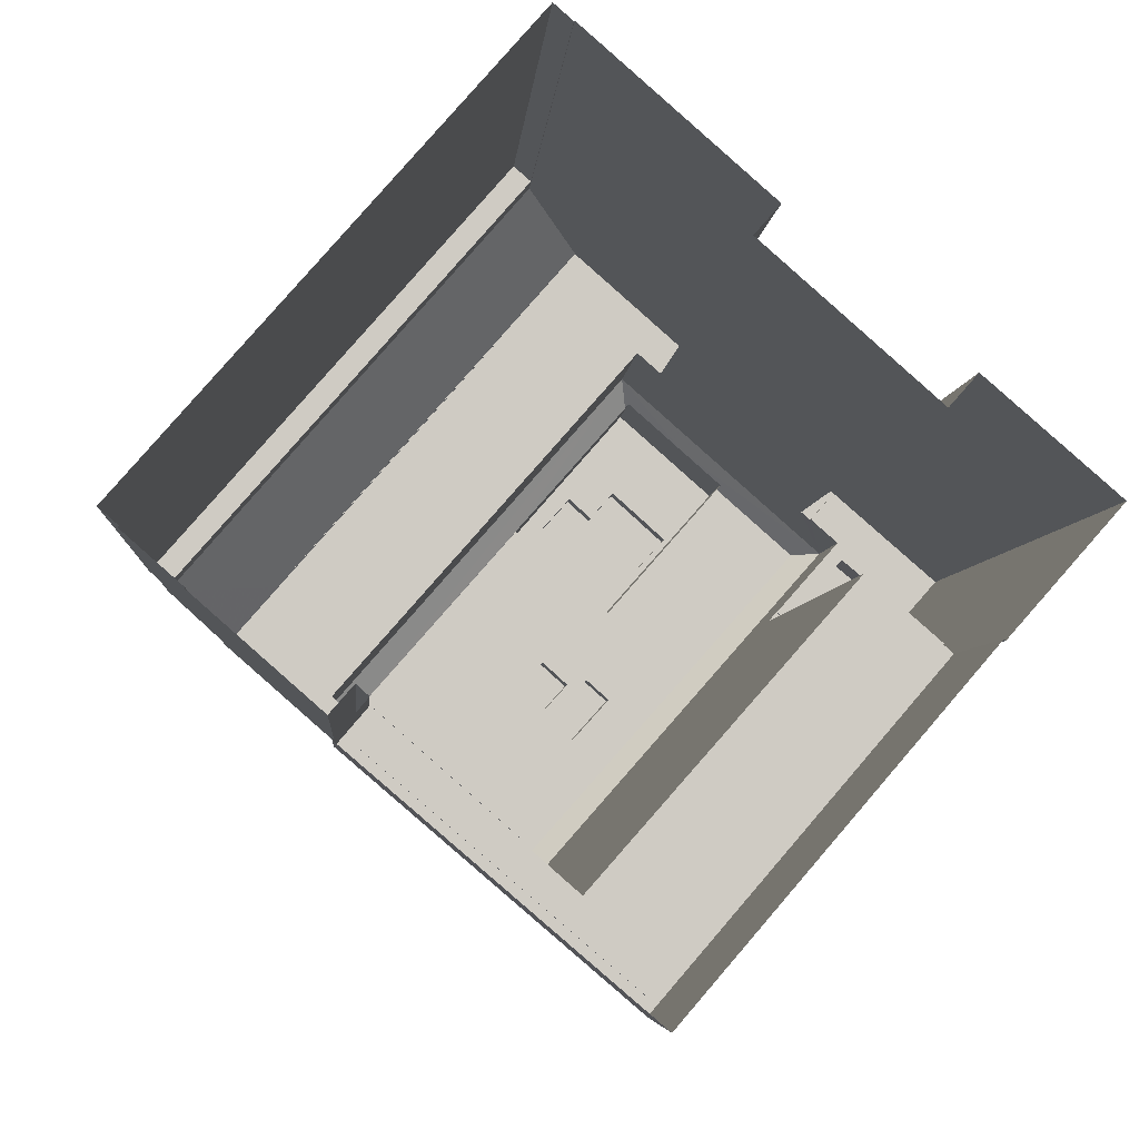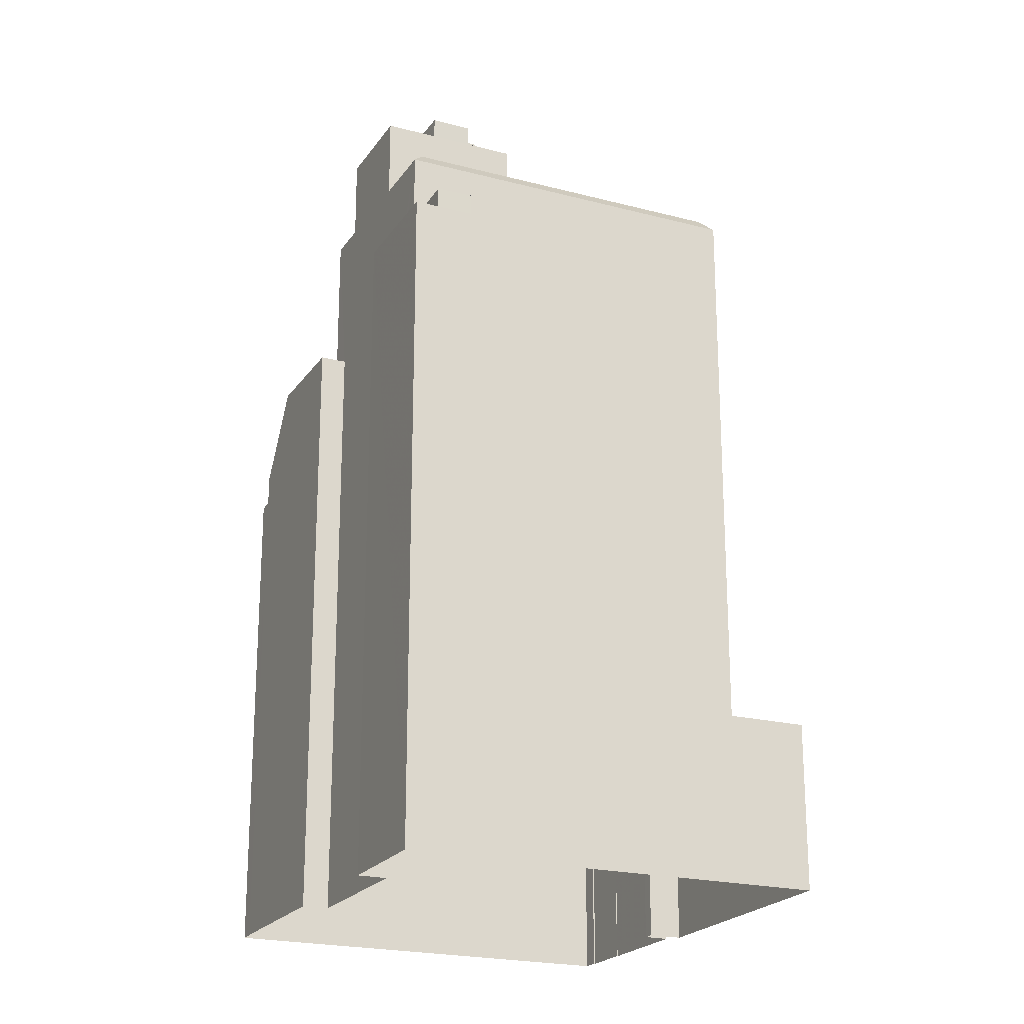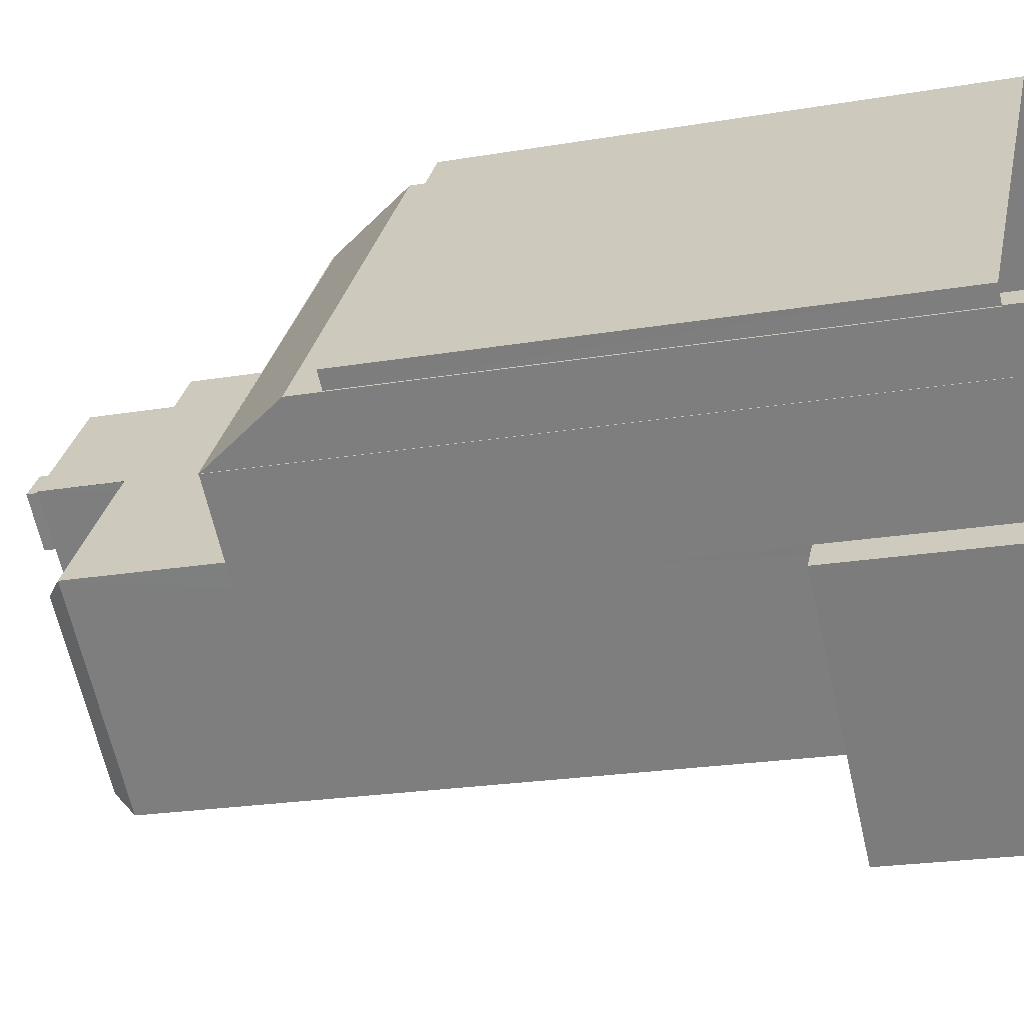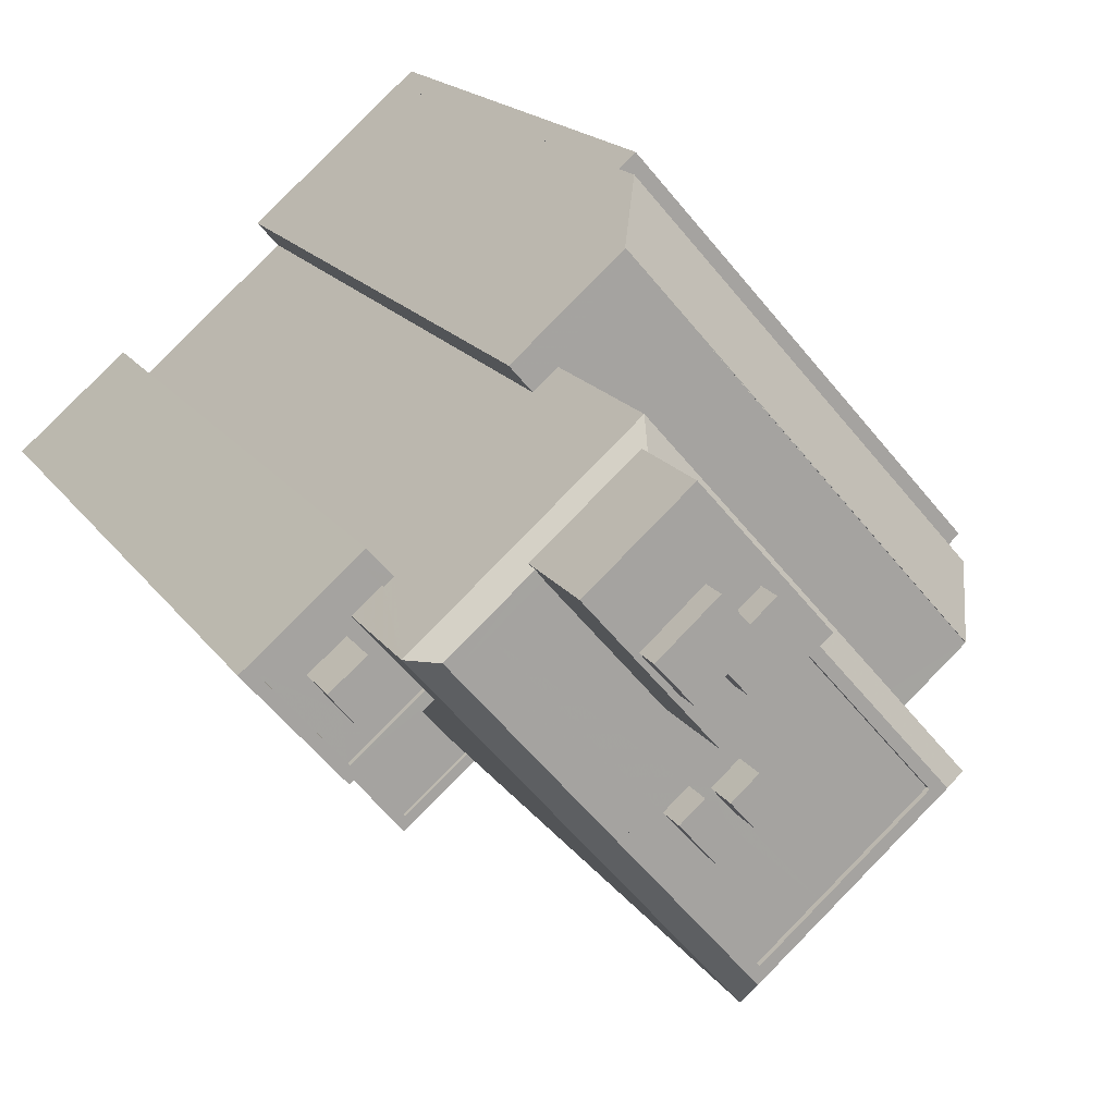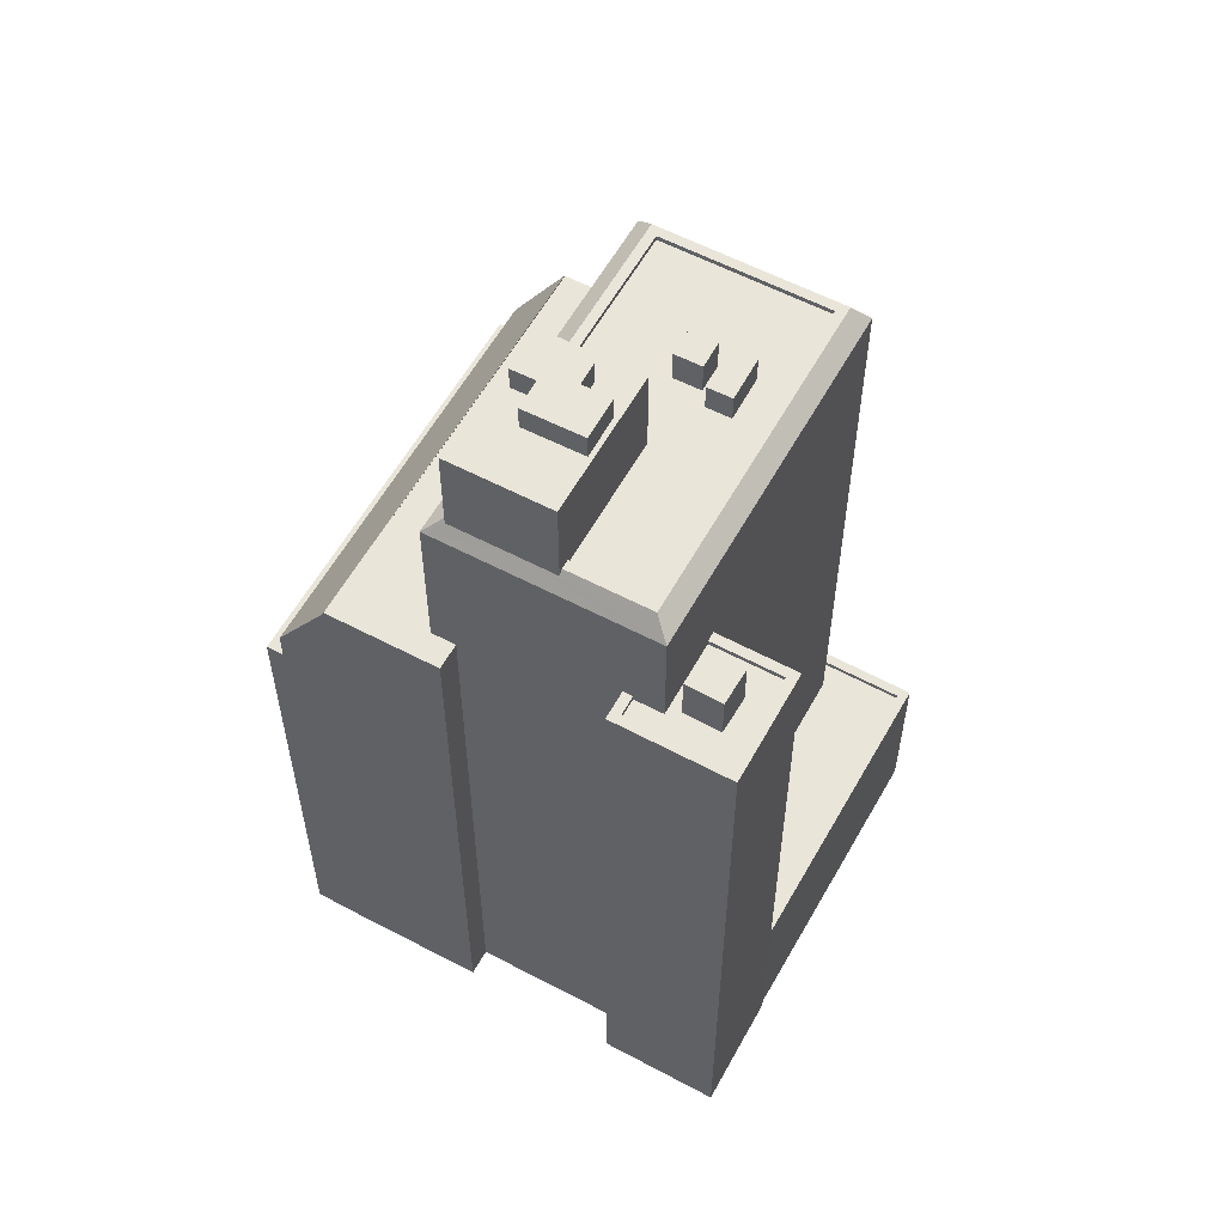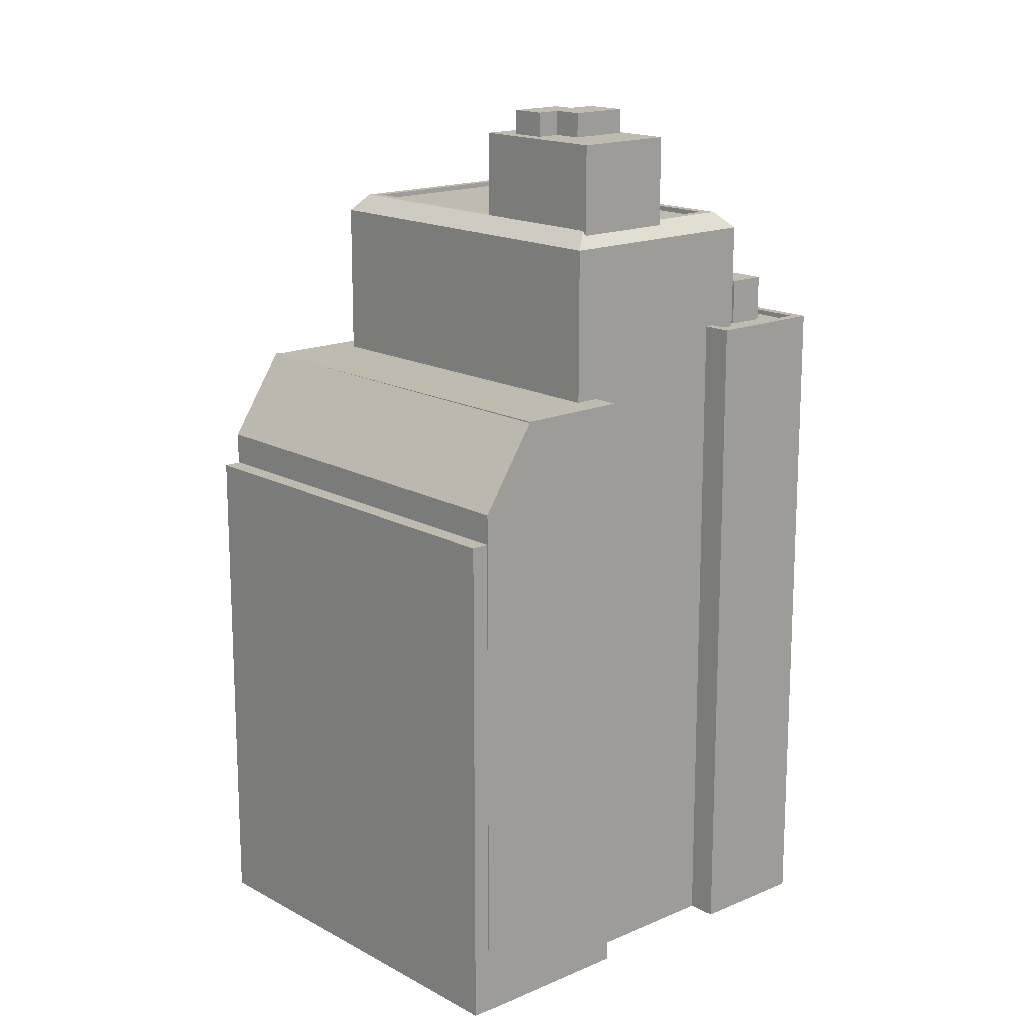
<metadata>
{"format":"obj","ext":"obj","renderer":"f3d","projection":"perspective","resolution":1024,"background":"white","views":[{"elev":-4.5,"azim":176.3,"up":"+Y"},{"elev":-21.6,"azim":-73.6,"up":"+Z"},{"elev":-21.4,"azim":107.0,"up":"+Y"},{"elev":15.7,"azim":-21.3,"up":"+Y"},{"elev":58.0,"azim":-110.0,"up":"+Z"},{"elev":16.2,"azim":179.6,"up":"+Z"}]}
</metadata>
<code>
v -1.232e+04 -3.75e+04 17.75
v -1.233e+04 -3.751e+04 17.75
v -1.232e+04 -3.75e+04 17.75
v -1.234e+04 -3.749e+04 17.75
v -1.234e+04 -3.749e+04 17.75
v -1.234e+04 -3.749e+04 17.75
v -1.234e+04 -3.748e+04 17.75
v -1.233e+04 -3.749e+04 17.75
v -1.231e+04 -3.749e+04 17.75
v -1.231e+04 -3.749e+04 17.75
v -1.231e+04 -3.75e+04 17.75
v -1.231e+04 -3.749e+04 17.75
v -1.231e+04 -3.749e+04 17.75
v -1.232e+04 -3.747e+04 17.75
v -1.231e+04 -3.749e+04 17.75
v -1.232e+04 -3.747e+04 17.75
v -1.232e+04 -3.747e+04 17.75
v -1.233e+04 -3.748e+04 17.75
v -1.232e+04 -3.749e+04 17.75
v -1.233e+04 -3.748e+04 17.75
v -1.233e+04 -3.749e+04 63.79
v -1.233e+04 -3.749e+04 63.79
v -1.233e+04 -3.749e+04 63.79
v -1.233e+04 -3.748e+04 63.79
v -1.233e+04 -3.749e+04 63.79
v -1.233e+04 -3.749e+04 63.79
v -1.232e+04 -3.749e+04 63.79
v -1.233e+04 -3.748e+04 63.79
v -1.233e+04 -3.749e+04 62.54
v -1.233e+04 -3.748e+04 62.54
v -1.233e+04 -3.748e+04 62.54
v -1.233e+04 -3.748e+04 62.54
v -1.233e+04 -3.748e+04 62.54
v -1.232e+04 -3.749e+04 62.54
v -1.233e+04 -3.749e+04 62.54
v -1.232e+04 -3.749e+04 62.54
v -1.233e+04 -3.749e+04 62.54
v -1.233e+04 -3.749e+04 62.54
v -1.233e+04 -3.749e+04 62.54
v -1.233e+04 -3.749e+04 62.54
v -1.233e+04 -3.748e+04 62.54
v -1.233e+04 -3.749e+04 62.54
v -1.233e+04 -3.749e+04 62.54
v -1.233e+04 -3.748e+04 58.18
v -1.233e+04 -3.748e+04 57.35
v -1.233e+04 -3.748e+04 57.95
v -1.233e+04 -3.748e+04 57.95
v -1.234e+04 -3.749e+04 57.35
v -1.231e+04 -3.749e+04 57.35
v -1.232e+04 -3.75e+04 58.19
v -1.232e+04 -3.75e+04 57.35
v -1.232e+04 -3.749e+04 58.19
v -1.233e+04 -3.749e+04 58.19
v -1.233e+04 -3.748e+04 58.19
v -1.233e+04 -3.748e+04 57.95
v -1.232e+04 -3.749e+04 58.18
v -1.232e+04 -3.749e+04 58.19
v -1.231e+04 -3.749e+04 43.59
v -1.232e+04 -3.747e+04 43.59
v -1.231e+04 -3.749e+04 43.59
v -1.232e+04 -3.747e+04 43.59
v -1.231e+04 -3.749e+04 49.52
v -1.231e+04 -3.749e+04 49.44
v -1.232e+04 -3.748e+04 49.44
v -1.231e+04 -3.749e+04 45.21
v -1.232e+04 -3.747e+04 45.12
v -1.232e+04 -3.748e+04 49.38
v -1.231e+04 -3.749e+04 49.44
v -1.231e+04 -3.749e+04 49.44
v -1.231e+04 -3.749e+04 49.44
v -1.231e+04 -3.75e+04 49.44
v -1.232e+04 -3.748e+04 49.44
v -1.233e+04 -3.748e+04 49.44
v -1.233e+04 -3.748e+04 49.44
v -1.231e+04 -3.749e+04 49.44
v -1.232e+04 -3.749e+04 49.44
v -1.233e+04 -3.748e+04 49.44
v -1.234e+04 -3.749e+04 54.29
v -1.234e+04 -3.749e+04 54.29
v -1.234e+04 -3.749e+04 54.29
v -1.233e+04 -3.749e+04 54.29
v -1.234e+04 -3.749e+04 51.93
v -1.234e+04 -3.749e+04 51.93
v -1.233e+04 -3.749e+04 51.93
v -1.234e+04 -3.749e+04 51.93
v -1.234e+04 -3.749e+04 51.93
v -1.234e+04 -3.749e+04 51.93
v -1.233e+04 -3.749e+04 51.93
v -1.234e+04 -3.749e+04 51.93
v -1.234e+04 -3.749e+04 51.93
v -1.233e+04 -3.749e+04 51.93
v -1.234e+04 -3.749e+04 51.93
v -1.234e+04 -3.749e+04 51.93
v -1.234e+04 -3.749e+04 52.18
v -1.233e+04 -3.749e+04 52.18
v -1.234e+04 -3.749e+04 52.18
v -1.234e+04 -3.749e+04 52.18
v -1.234e+04 -3.749e+04 52.18
v -1.234e+04 -3.748e+04 52.18
v -1.233e+04 -3.749e+04 52.18
v -1.234e+04 -3.749e+04 52.18
v -1.233e+04 -3.749e+04 52.18
v -1.233e+04 -3.749e+04 52.18
v -1.233e+04 -3.749e+04 26.16
v -1.234e+04 -3.749e+04 26.16
v -1.232e+04 -3.75e+04 26.16
v -1.232e+04 -3.75e+04 26.16
v -1.232e+04 -3.75e+04 26.16
v -1.233e+04 -3.75e+04 26.16
v -1.232e+04 -3.75e+04 26.41
v -1.232e+04 -3.75e+04 26.41
v -1.232e+04 -3.75e+04 26.41
v -1.233e+04 -3.751e+04 26.41
v -1.233e+04 -3.75e+04 26.41
v -1.234e+04 -3.749e+04 26.41
v -1.232e+04 -3.75e+04 26.41
v -1.234e+04 -3.749e+04 26.41
v -1.233e+04 -3.749e+04 57.94
v -1.233e+04 -3.749e+04 57.94
v -1.232e+04 -3.749e+04 57.94
v -1.233e+04 -3.748e+04 57.94
v -1.232e+04 -3.75e+04 57.94
v -1.232e+04 -3.749e+04 57.94
v -1.232e+04 -3.749e+04 57.94
v -1.232e+04 -3.749e+04 57.94
v -1.232e+04 -3.749e+04 57.94
v -1.232e+04 -3.749e+04 57.94
v -1.233e+04 -3.749e+04 57.94
v -1.233e+04 -3.749e+04 57.94
v -1.232e+04 -3.749e+04 57.94
v -1.232e+04 -3.75e+04 57.94
v -1.233e+04 -3.749e+04 57.94
v -1.233e+04 -3.75e+04 57.94
v -1.232e+04 -3.75e+04 57.94
v -1.233e+04 -3.749e+04 57.94
v -1.232e+04 -3.749e+04 58.19
v -1.232e+04 -3.75e+04 58.19
v -1.233e+04 -3.749e+04 58.19
v -1.233e+04 -3.748e+04 58.19
v -1.232e+04 -3.749e+04 58.19
v -1.232e+04 -3.749e+04 59.59
v -1.232e+04 -3.749e+04 59.59
v -1.232e+04 -3.749e+04 59.59
v -1.232e+04 -3.749e+04 59.59
v -1.233e+04 -3.75e+04 59.33
v -1.232e+04 -3.749e+04 59.33
v -1.233e+04 -3.749e+04 59.33
v -1.233e+04 -3.749e+04 59.33
f 1 2 3
f 4 5 6
f 7 8 6
f 9 10 11
f 12 13 9
f 14 15 12
f 14 16 15
f 2 4 3
f 17 14 18
f 19 9 11
f 3 20 19
f 8 20 3
f 18 14 20
f 8 4 6
f 14 12 9
f 8 3 4
f 19 20 9
f 14 9 20
f 21 22 23
f 24 21 23
f 23 25 26
f 26 25 27
f 26 27 28
f 24 23 26
f 29 30 31
f 32 31 30
f 32 33 34
f 35 36 37
f 34 36 35
f 30 38 33
f 33 36 34
f 32 30 33
f 37 39 35
f 39 40 41
f 41 40 31
f 31 40 29
f 37 42 43
f 39 43 40
f 39 37 43
f 44 45 46
f 46 45 47
f 45 48 47
f 49 50 51
f 52 50 49
f 51 53 48
f 50 53 51
f 54 55 53
f 53 55 48
f 55 47 48
f 49 45 52
f 56 45 44
f 57 52 56
f 52 45 56
f 58 59 60
f 58 61 59
f 62 63 64
f 62 65 63
f 63 66 67
f 63 65 66
f 68 69 70
f 69 68 71
f 72 73 74
f 63 72 64
f 75 76 71
f 74 73 77
f 64 75 68
f 74 75 64
f 75 71 68
f 72 74 64
f 78 79 80
f 78 81 79
f 82 83 84
f 85 86 87
f 83 88 84
f 87 89 90
f 86 84 89
f 90 89 91
f 84 88 89
f 87 86 89
f 87 92 85
f 92 93 82
f 85 92 82
f 93 83 82
f 94 95 96
f 94 97 98
f 97 99 98
f 96 95 100
f 101 102 99
f 103 102 101
f 97 101 99
f 94 96 97
f 104 105 106
f 107 106 108
f 108 106 109
f 106 105 109
f 110 111 112
f 110 112 113
f 113 114 115
f 111 116 112
f 114 117 115
f 113 112 114
f 118 119 120
f 118 121 119
f 122 123 124
f 125 122 124
f 123 126 124
f 118 127 126
f 124 126 127
f 127 118 120
f 128 119 129
f 125 130 122
f 122 130 131
f 129 132 128
f 131 130 133
f 125 120 130
f 119 128 120
f 120 128 130
f 133 134 131
f 132 135 134
f 129 135 132
f 134 133 132
f 136 52 57
f 50 52 137
f 50 137 53
f 138 139 54
f 138 54 53
f 136 57 140
f 53 137 138
f 137 52 136
f 141 142 143
f 141 144 142
f 145 146 147
f 148 145 147
f 42 23 22
f 43 42 22
f 40 22 21
f 40 43 22
f 21 24 29
f 21 29 40
f 24 30 29
f 30 24 26
f 38 30 26
f 38 26 28
f 33 38 28
f 33 28 27
f 36 33 27
f 37 27 25
f 37 36 27
f 42 25 23
f 42 37 25
f 55 54 41
f 121 118 139
f 54 139 41
f 41 139 39
f 139 118 39
f 55 31 47
f 46 47 32
f 41 31 55
f 47 31 32
f 56 44 34
f 34 44 32
f 44 46 32
f 140 118 126
f 118 35 39
f 34 57 56
f 140 34 35
f 140 57 34
f 140 35 118
f 48 45 102
f 48 103 89
f 45 74 77
f 89 103 91
f 8 77 20
f 102 77 8
f 48 102 103
f 102 45 77
f 51 106 76
f 51 76 49
f 49 76 75
f 106 107 116
f 19 111 3
f 76 111 19
f 116 111 76
f 116 76 106
f 74 45 49
f 75 74 49
f 100 48 89
f 95 51 48
f 104 106 95
f 89 88 100
f 106 51 95
f 95 48 100
f 59 61 16
f 14 59 16
f 16 58 15
f 16 61 58
f 60 15 58
f 60 12 15
f 14 17 59
f 17 66 59
f 12 60 13
f 60 66 65
f 59 66 60
f 13 60 65
f 65 62 70
f 62 68 70
f 9 13 65
f 9 65 70
f 64 68 62
f 77 73 18
f 20 77 18
f 19 11 71
f 76 19 71
f 72 67 73
f 73 66 18
f 66 17 18
f 67 66 73
f 9 69 10
f 9 70 69
f 69 71 11
f 10 69 11
f 63 67 72
f 85 80 79
f 86 85 79
f 81 86 79
f 81 84 86
f 82 84 81
f 78 82 81
f 85 82 78
f 80 85 78
f 96 93 92
f 97 96 92
f 90 101 87
f 87 97 92
f 87 101 97
f 103 101 90
f 91 103 90
f 93 96 83
f 96 100 83
f 100 88 83
f 99 7 6
f 98 99 6
f 102 7 99
f 102 8 7
f 94 98 6
f 5 94 6
f 105 104 117
f 4 115 5
f 104 95 117
f 5 115 94
f 117 95 94
f 115 117 94
f 4 113 115
f 4 2 113
f 110 2 1
f 110 113 2
f 3 111 110
f 1 3 110
f 114 108 109
f 114 112 108
f 114 109 105
f 117 114 105
f 107 108 112
f 116 107 112
f 134 137 131
f 131 137 122
f 122 136 123
f 122 137 136
f 137 134 135
f 138 137 135
f 129 119 139
f 135 129 138
f 119 121 139
f 138 129 139
f 126 123 136
f 140 126 136
f 127 141 143
f 127 120 141
f 127 142 124
f 127 143 142
f 144 125 124
f 142 144 124
f 144 141 120
f 125 144 120
f 132 147 128
f 132 148 147
f 128 146 130
f 128 147 146
f 146 145 133
f 130 146 133
f 145 148 132
f 133 145 132

</code>
